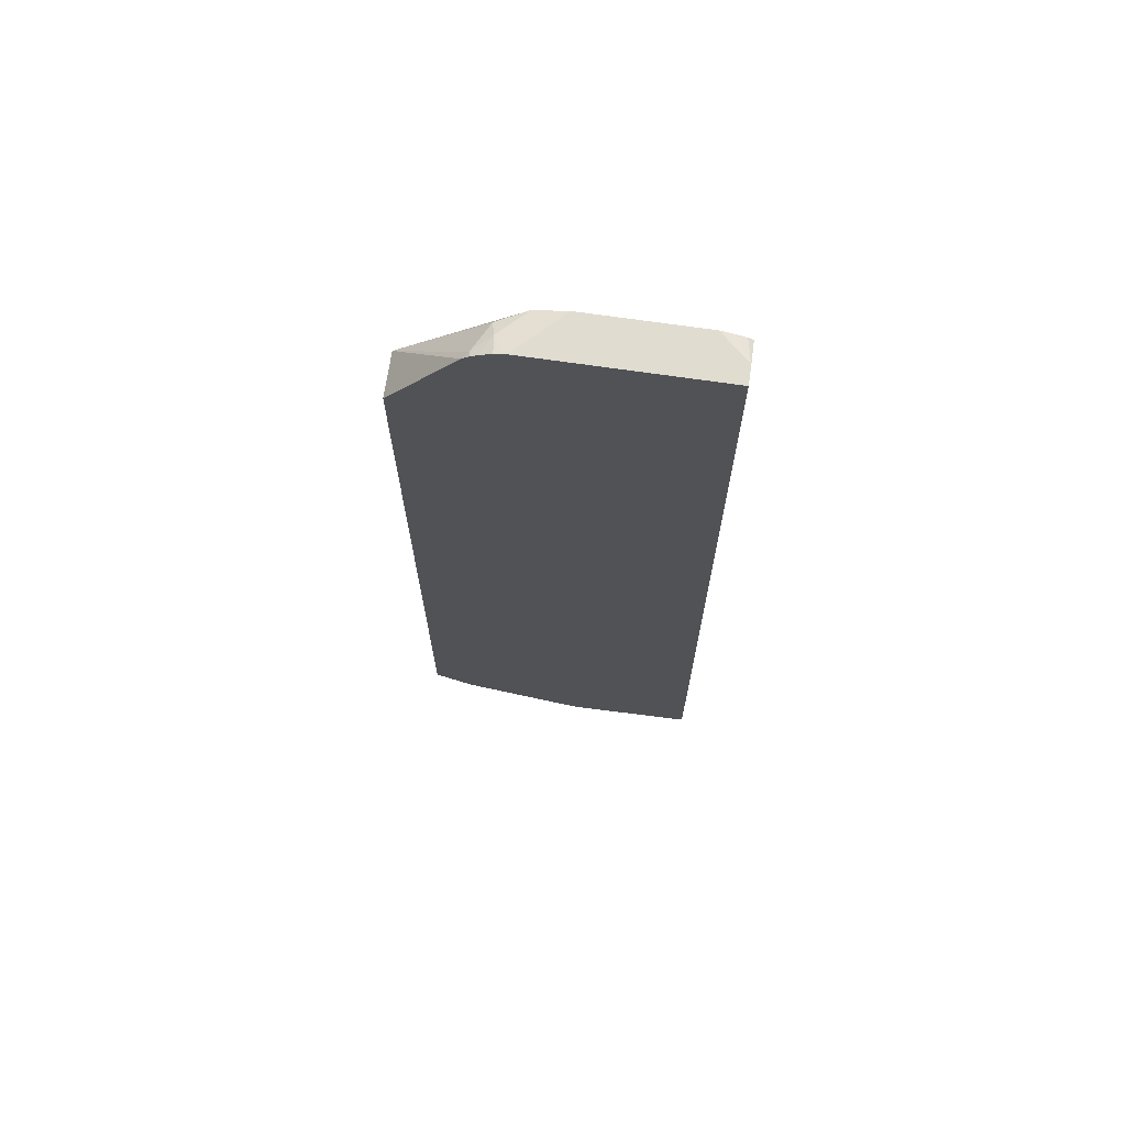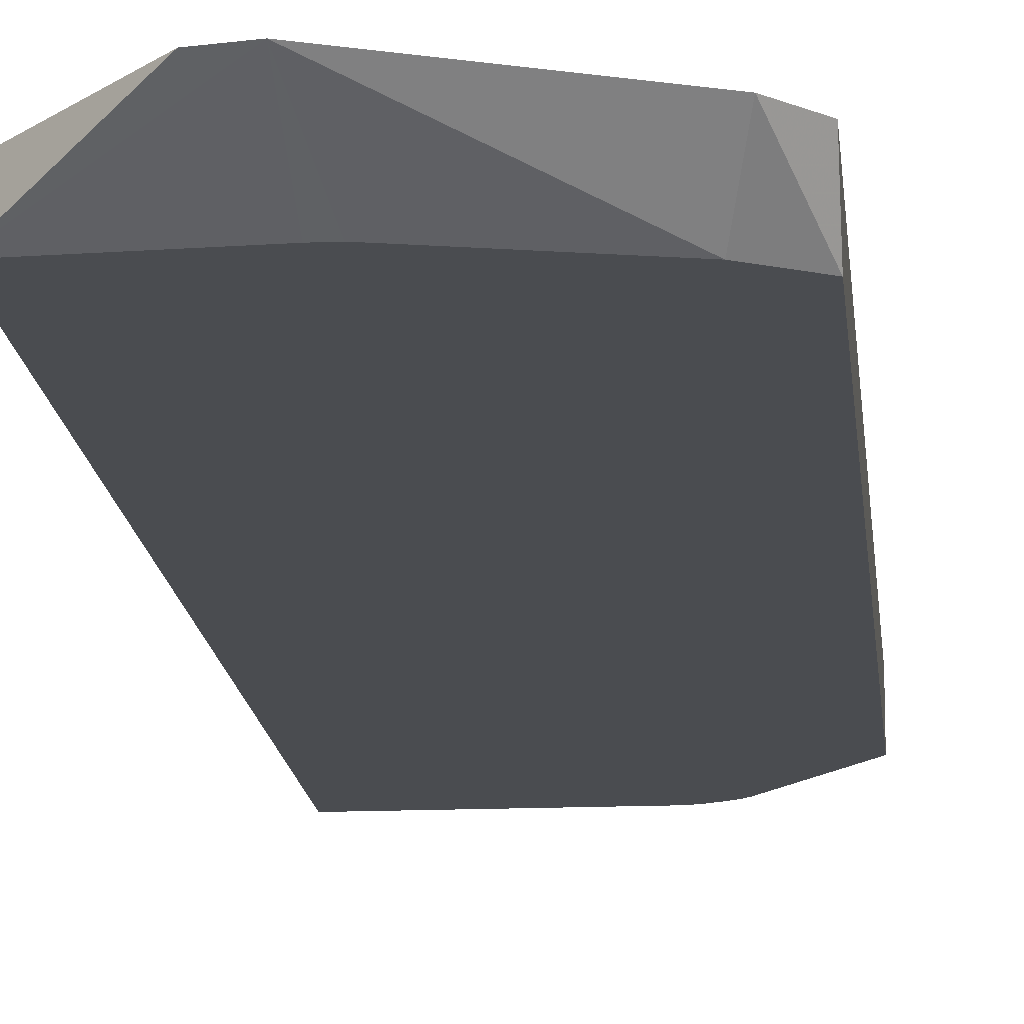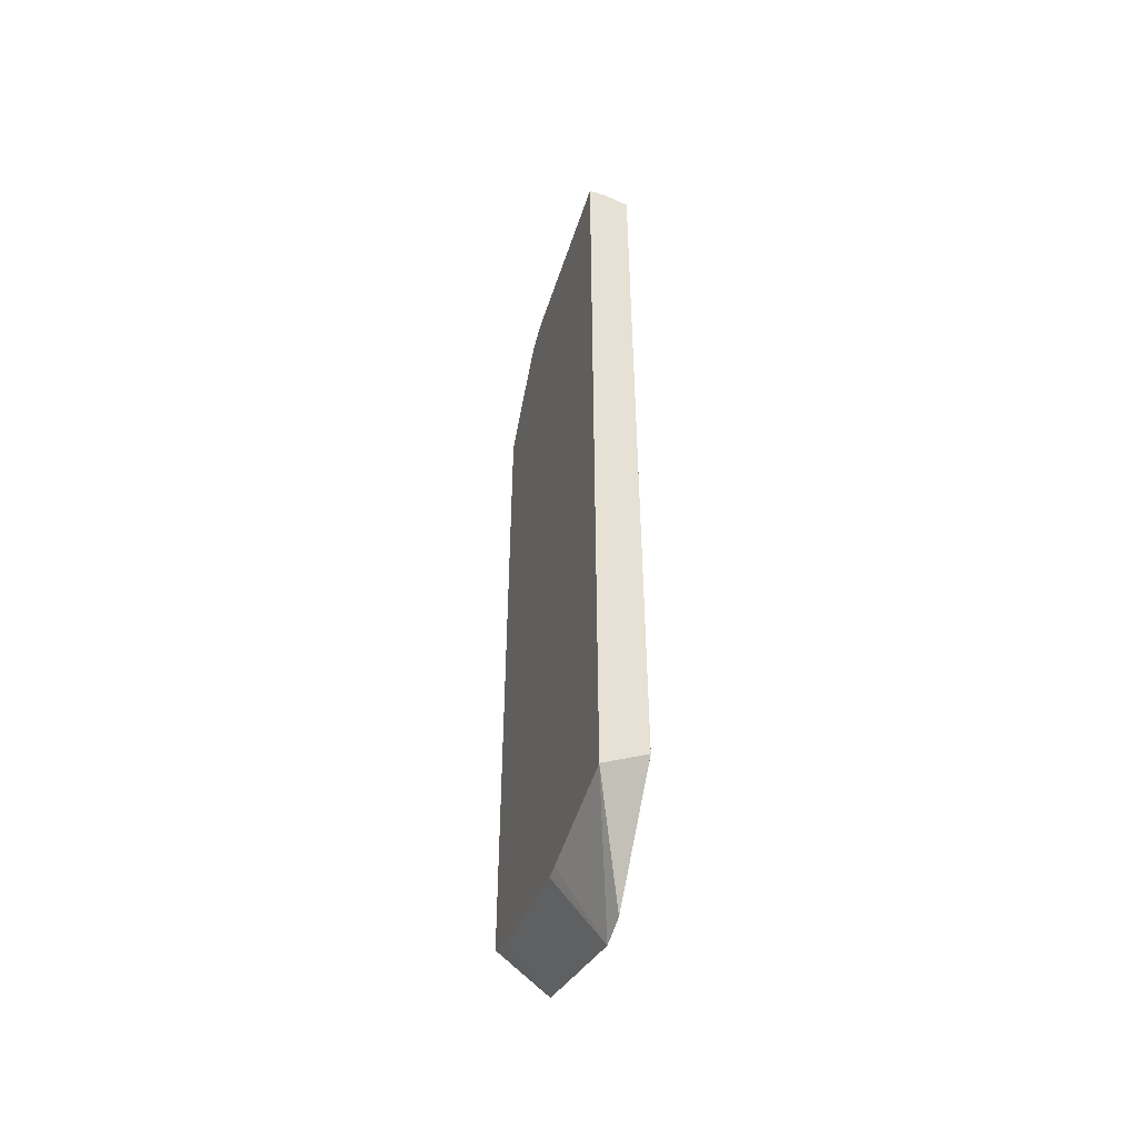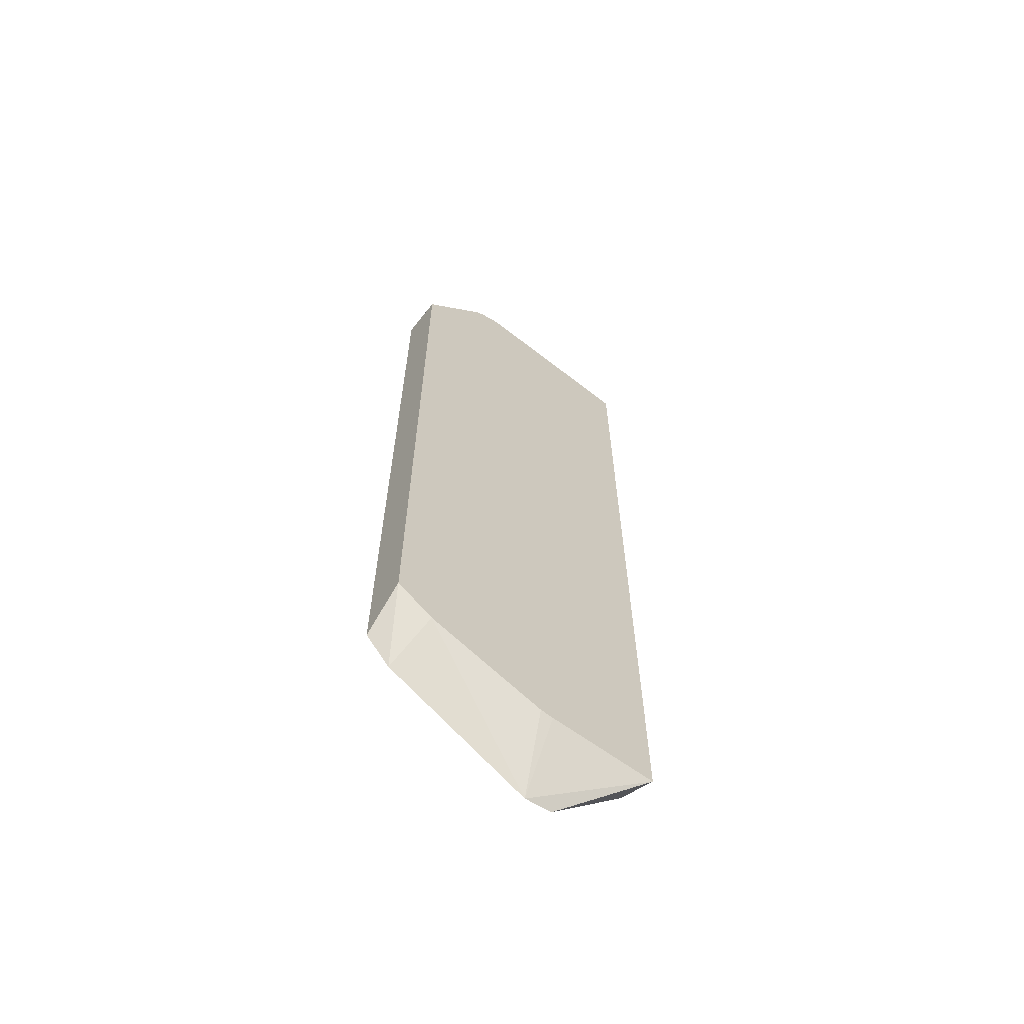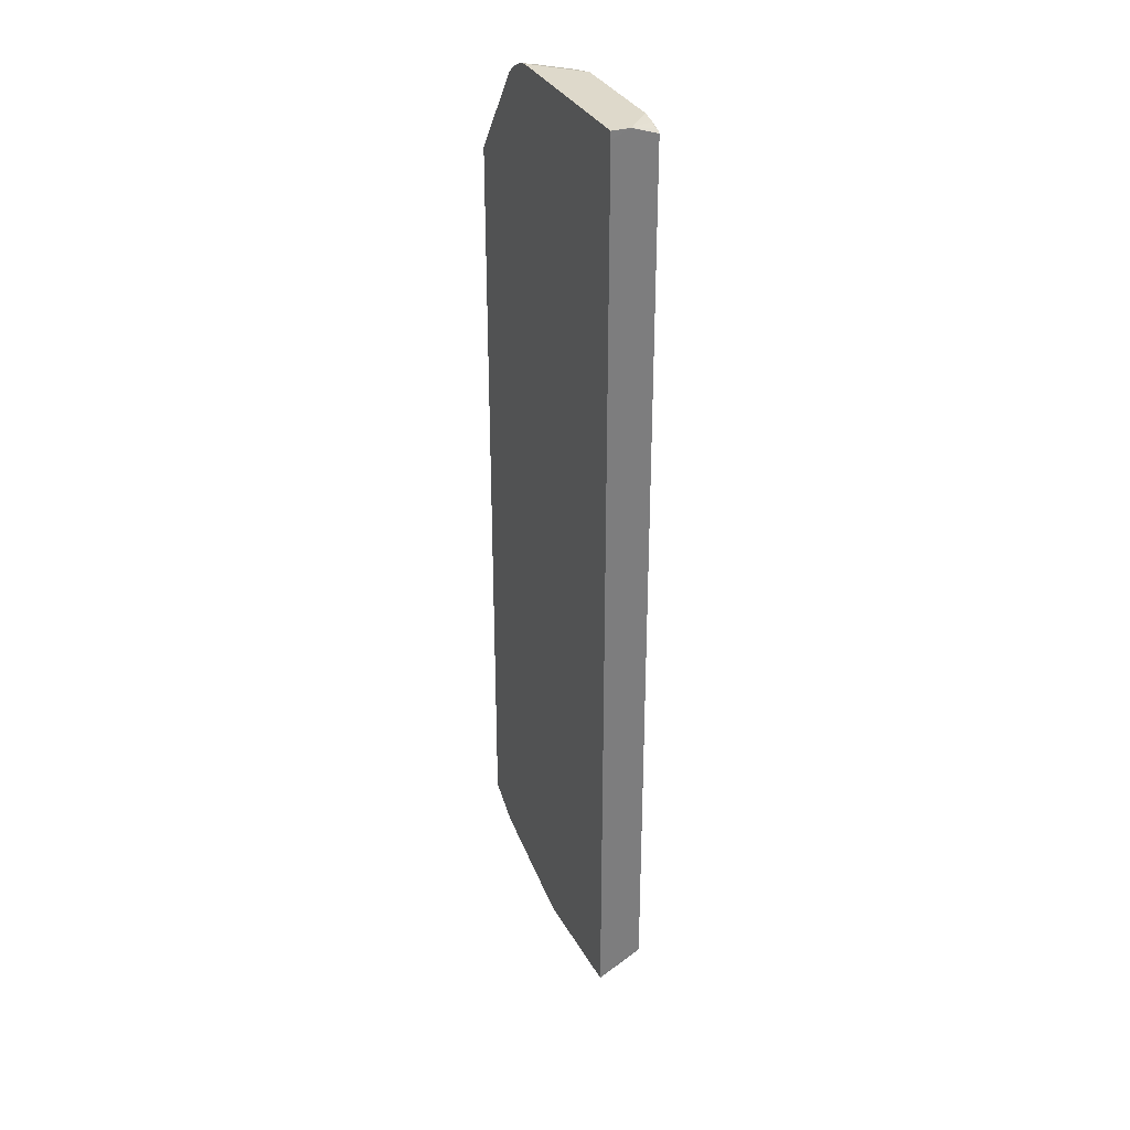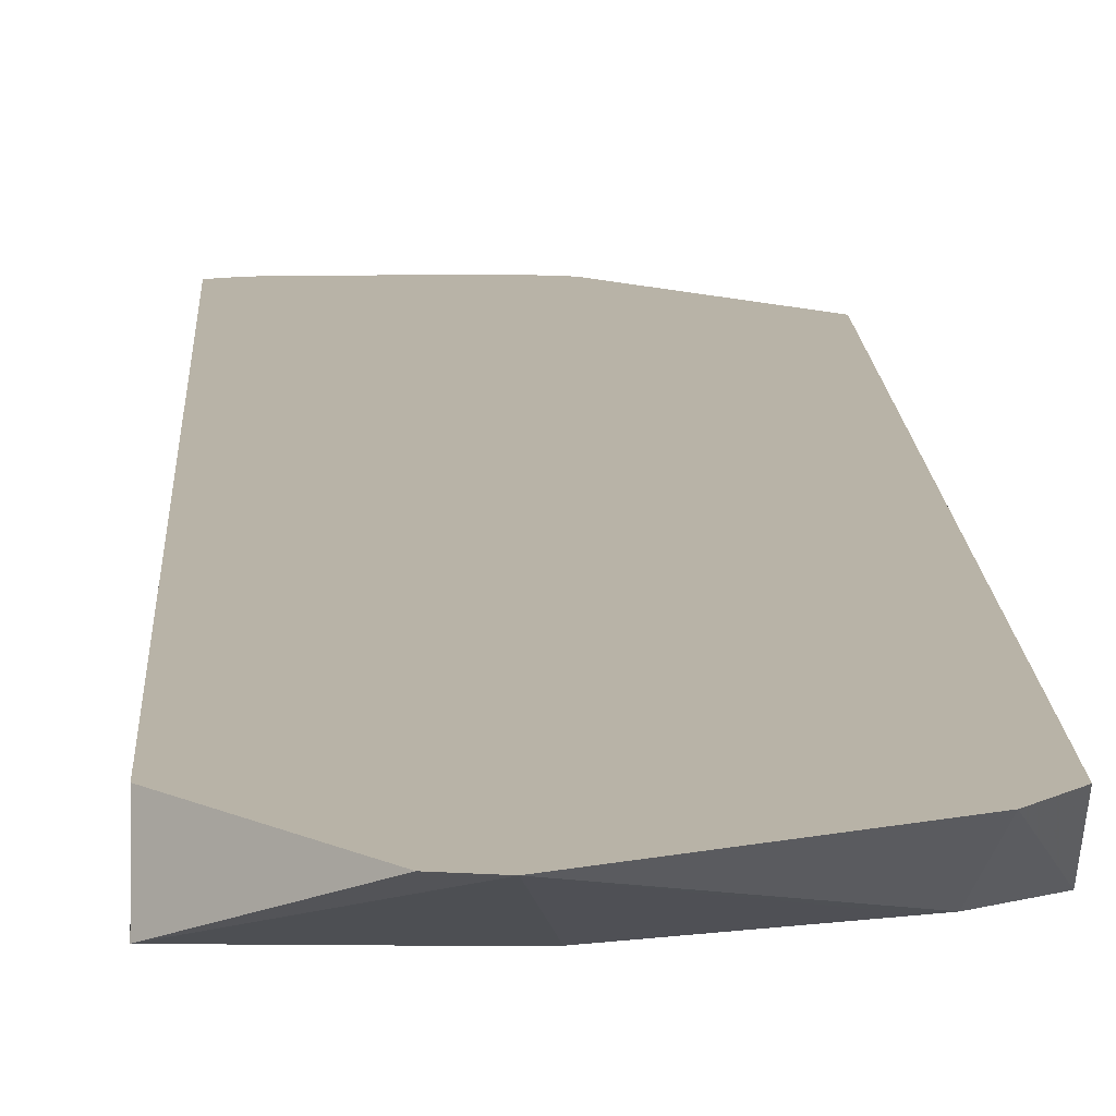
<metadata>
{"format":"obj","ext":"obj","renderer":"f3d","projection":"perspective","resolution":1024,"background":"white","views":[{"elev":69.6,"azim":8.3,"up":"+Z"},{"elev":-15.0,"azim":-174.7,"up":"+Y"},{"elev":-50.8,"azim":72.2,"up":"+Z"},{"elev":-64.7,"azim":-38.2,"up":"+Z"},{"elev":31.8,"azim":67.0,"up":"+Z"},{"elev":12.9,"azim":177.7,"up":"+Y"}]}
</metadata>
<code>
v 0.3026 0.3933 0.6958
v 0.3025 0.3933 0.6959
v 0.3025 0.3733 0.6959
v 0.3026 0.3733 0.6877
v 0.3026 0.4206 0.6868
v 0.2996 0.4206 0.6888
v 0.2975 0.4186 0.6908
v 0.2873 0.4206 0.6928
v 0.2723 0.4206 0.6959
v 0.101 0.3733 0.6959
v 0.3026 0.3733 -0.296
v 0.3026 0.4206 -0.2729
v 0.1483 0.4206 0.6959
v 0.0895 0.3733 0.6933
v 0.08699 0.3933 0.6883
v 0.3025 0.3733 -0.2998
v 0.3026 0.3833 -0.2925
v 0.3026 0.4034 -0.2824
v 0.3025 0.4206 -0.2738
v 0.1143 0.4206 0.6883
v 0.07615 0.3733 0.6866
v 0.08322 0.4085 0.6808
v 0.06811 0.3782 0.6808
v 0.1764 0.3733 -0.3076
v 0.1785 0.4206 -0.3874
v 0.2103 0.4206 -0.3813
v -0.01315 0.4206 0.5748
v 0.06891 0.3733 0.6824
v 0.06196 0.3733 0.6759
v 0.1615 0.3733 -0.3076
v 0.01498 0.4206 -0.3178
v 0.1313 0.3733 -0.3001
v 0.04048 0.3733 -0.2774
v 0.02824 0.3733 -0.2743
v -0.01315 0.3733 0.5748
v -0.01315 0.4206 -0.2876
v -0.01315 0.3733 -0.2506
f 15 23 21
f 15 22 23
f 12 18 16
f 15 20 22
f 14 15 21
f 13 20 15
f 12 16 19
f 6 8 7
f 10 15 14
f 10 13 15
f 5 8 6
f 5 9 8
f 16 24 25
f 5 13 9
f 11 16 17
f 16 25 26
f 25 33 34
f 16 18 17
f 5 20 13
f 31 37 36
f 31 34 37
f 27 37 35
f 27 36 37
f 27 35 29
f 25 34 31
f 25 32 33
f 25 30 32
f 24 30 25
f 23 29 28
f 23 27 29
f 22 27 23
f 21 23 28
f 20 27 22
f 16 26 19
f 5 27 20
f 3 28 29
f 5 31 36
f 2 10 3
f 2 13 10
f 2 9 13
f 2 8 9
f 2 6 7
f 1 5 2
f 2 5 6
f 1 12 5
f 1 17 18
f 1 11 17
f 1 4 11
f 1 3 4
f 1 2 3
f 5 36 27
f 1 18 12
f 3 10 14
f 2 7 8
f 3 21 28
f 5 25 31
f 3 14 21
f 5 19 26
f 5 12 19
f 3 11 4
f 3 16 11
f 3 24 16
f 3 30 24
f 5 26 25
f 3 33 32
f 3 34 33
f 3 37 34
f 3 35 37
f 3 29 35
f 3 32 30

</code>
